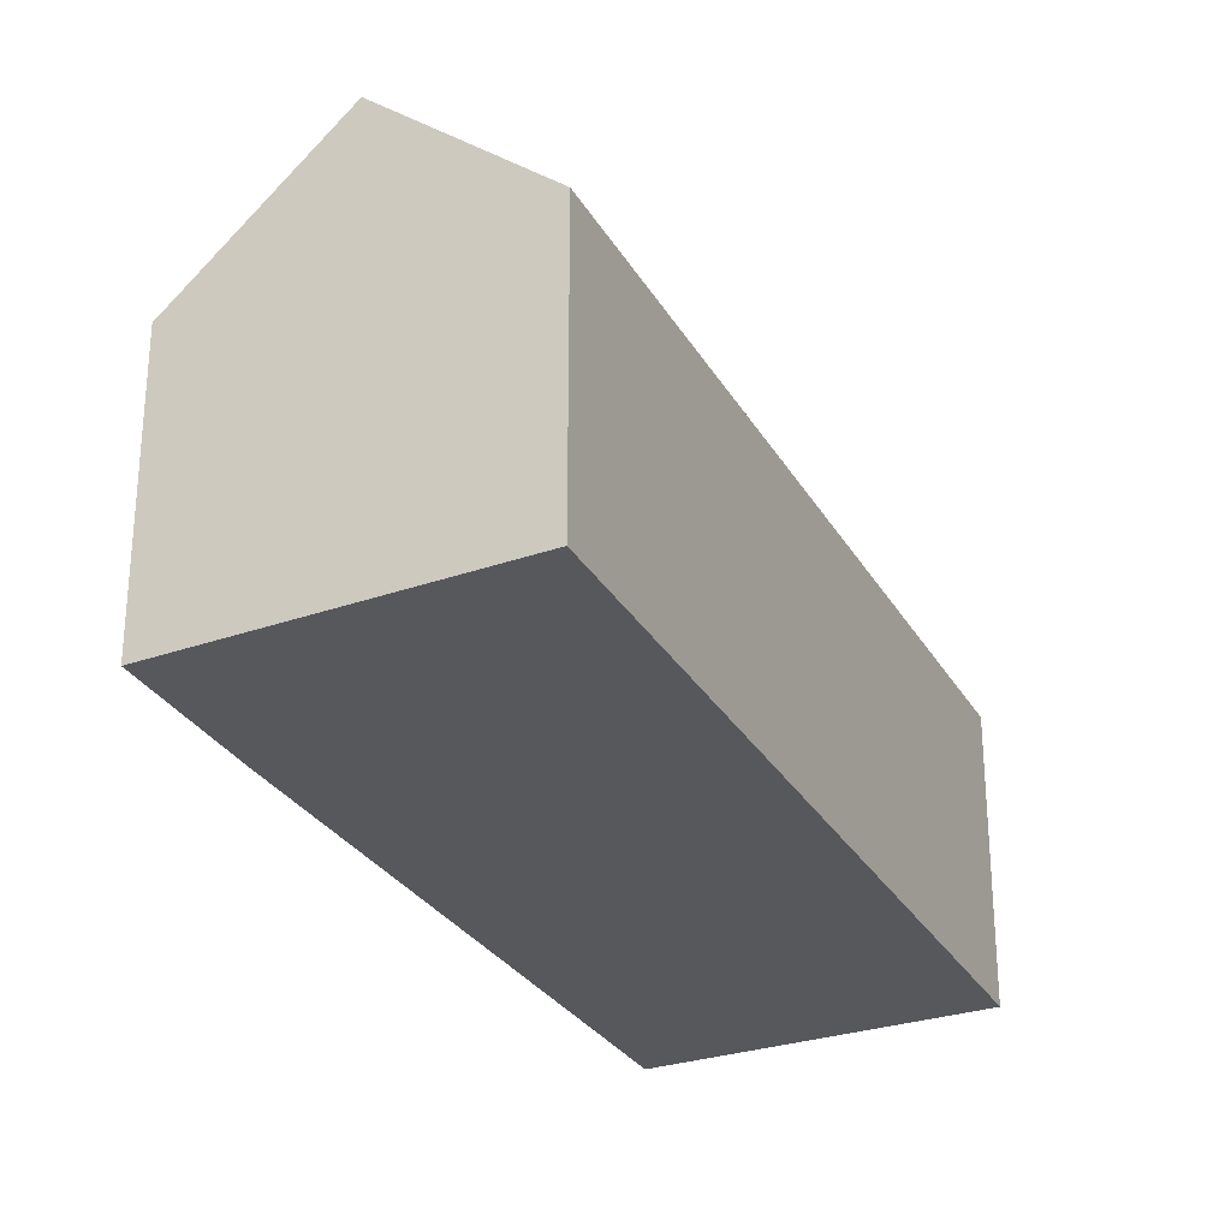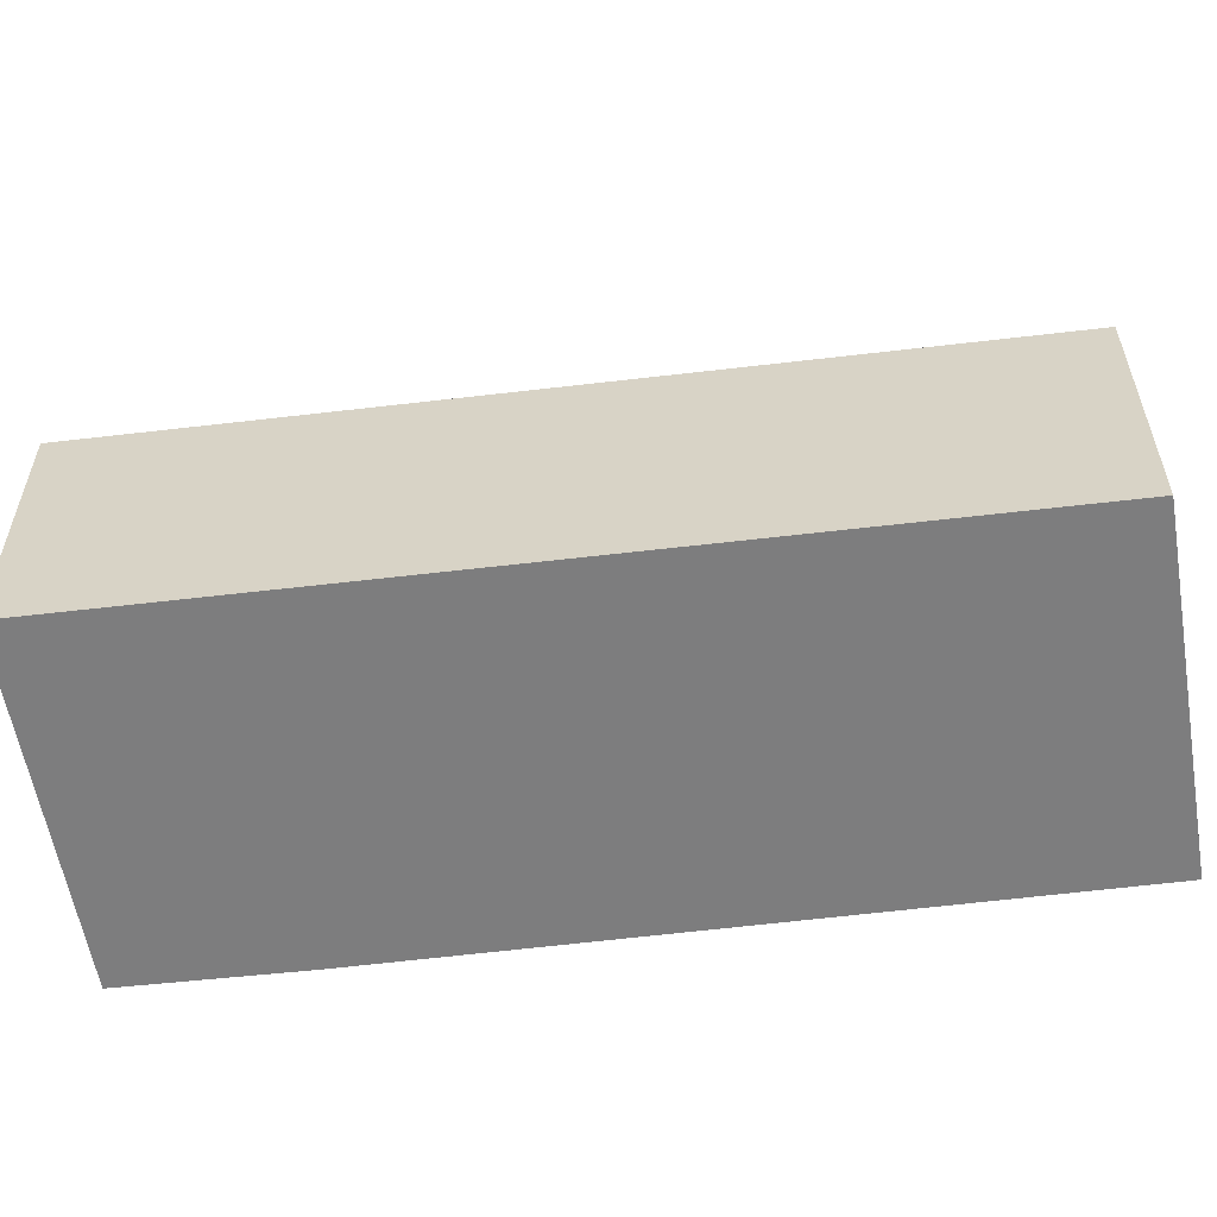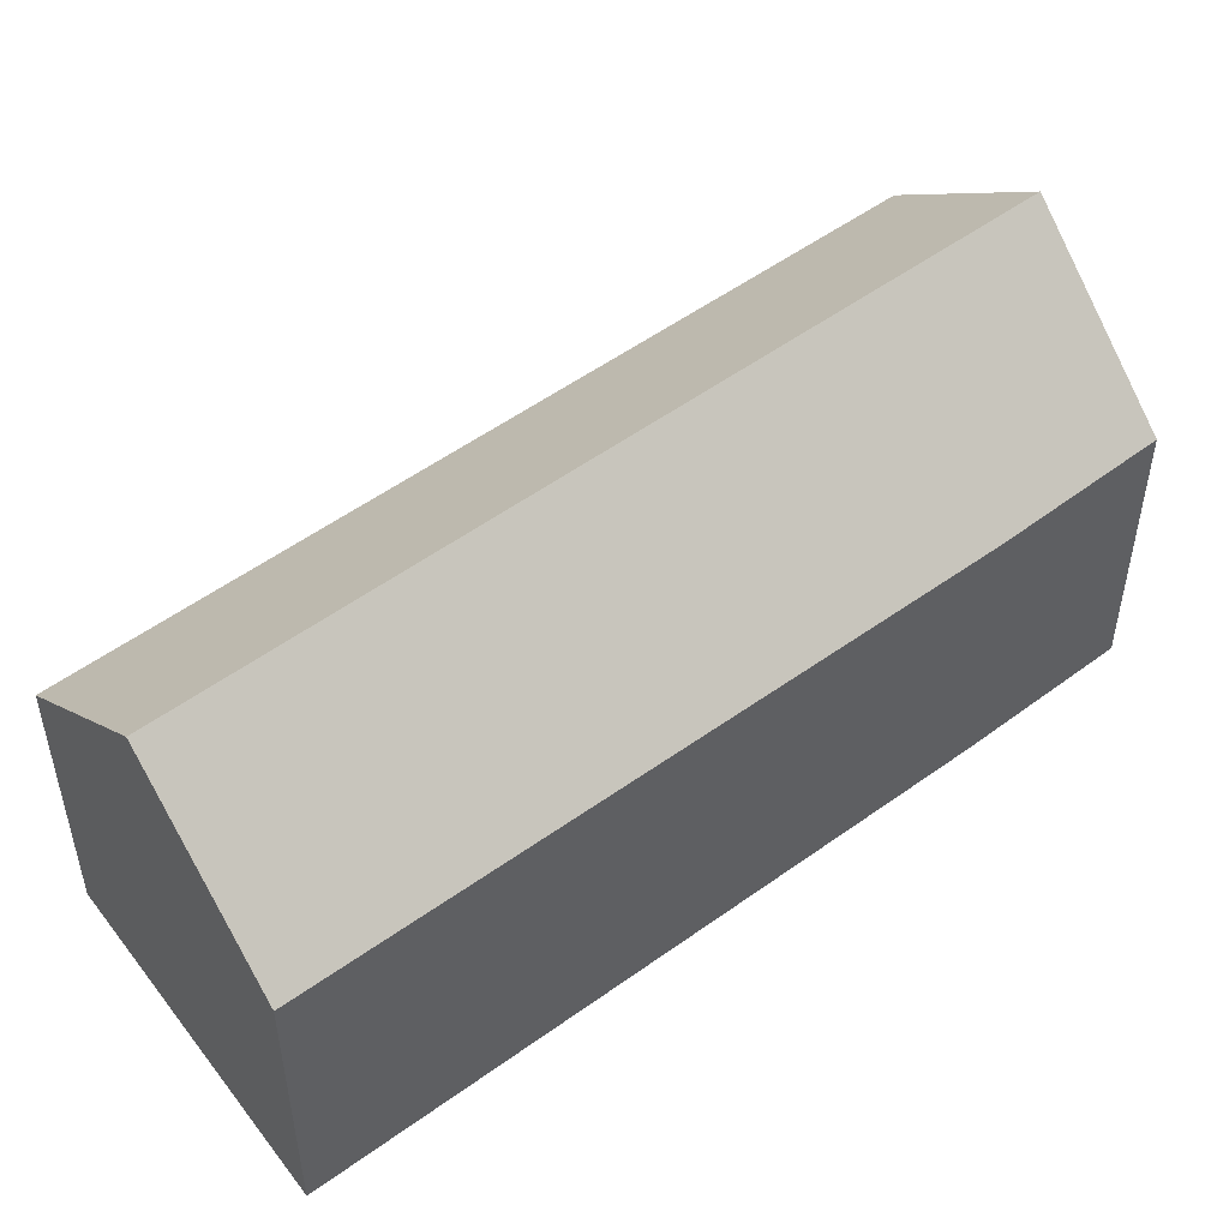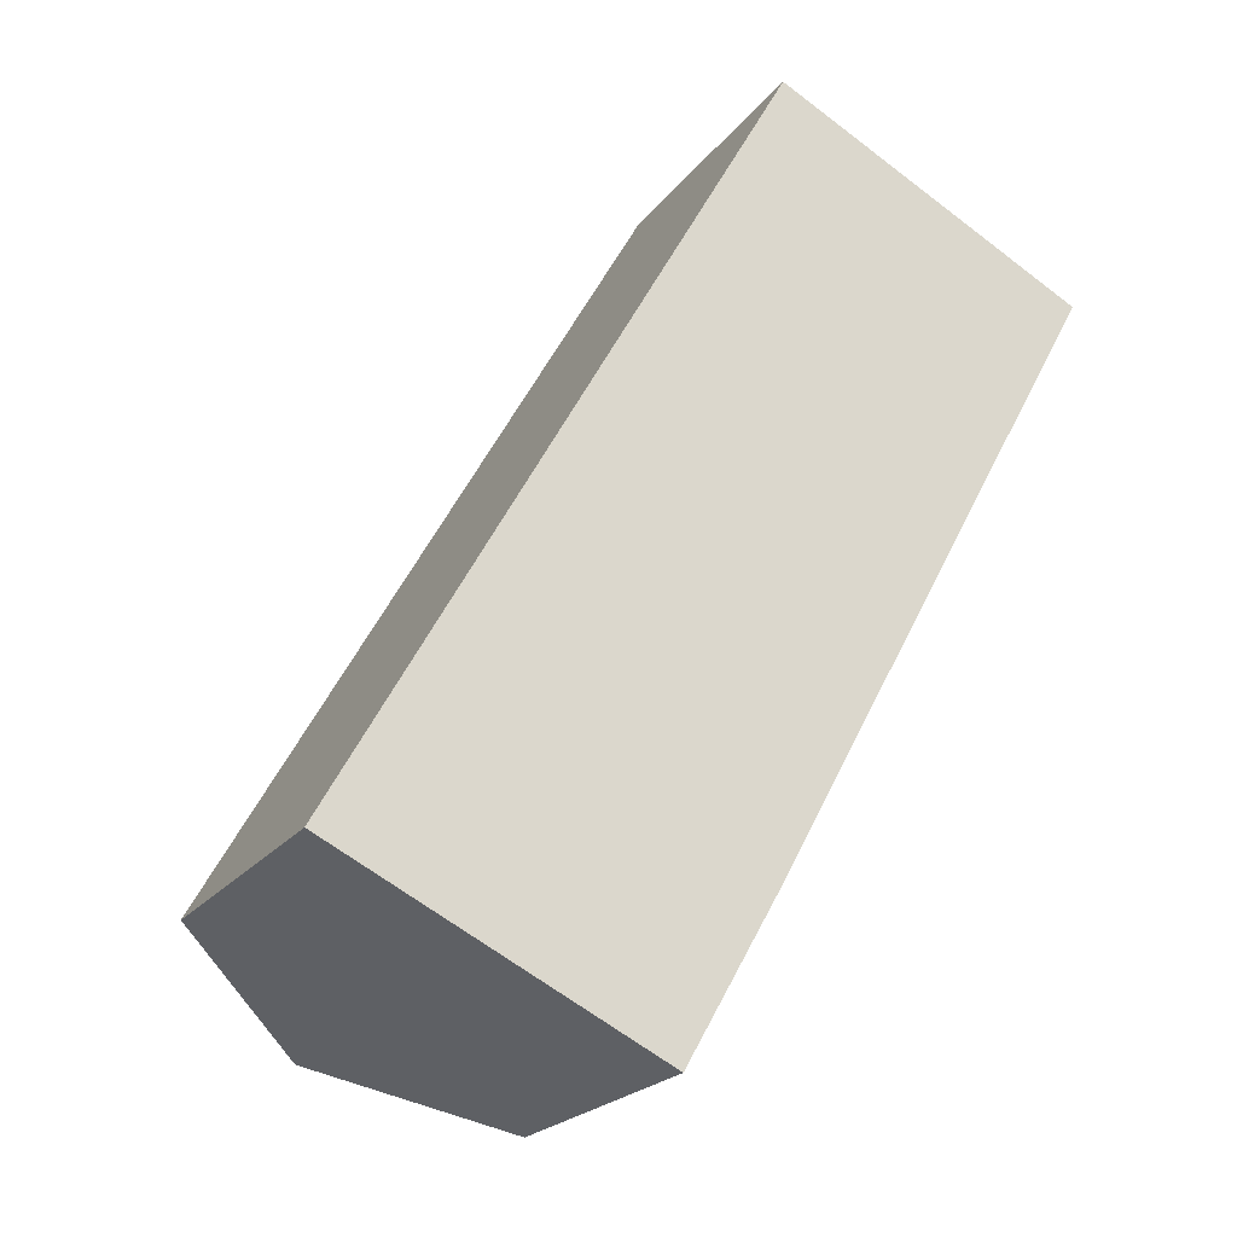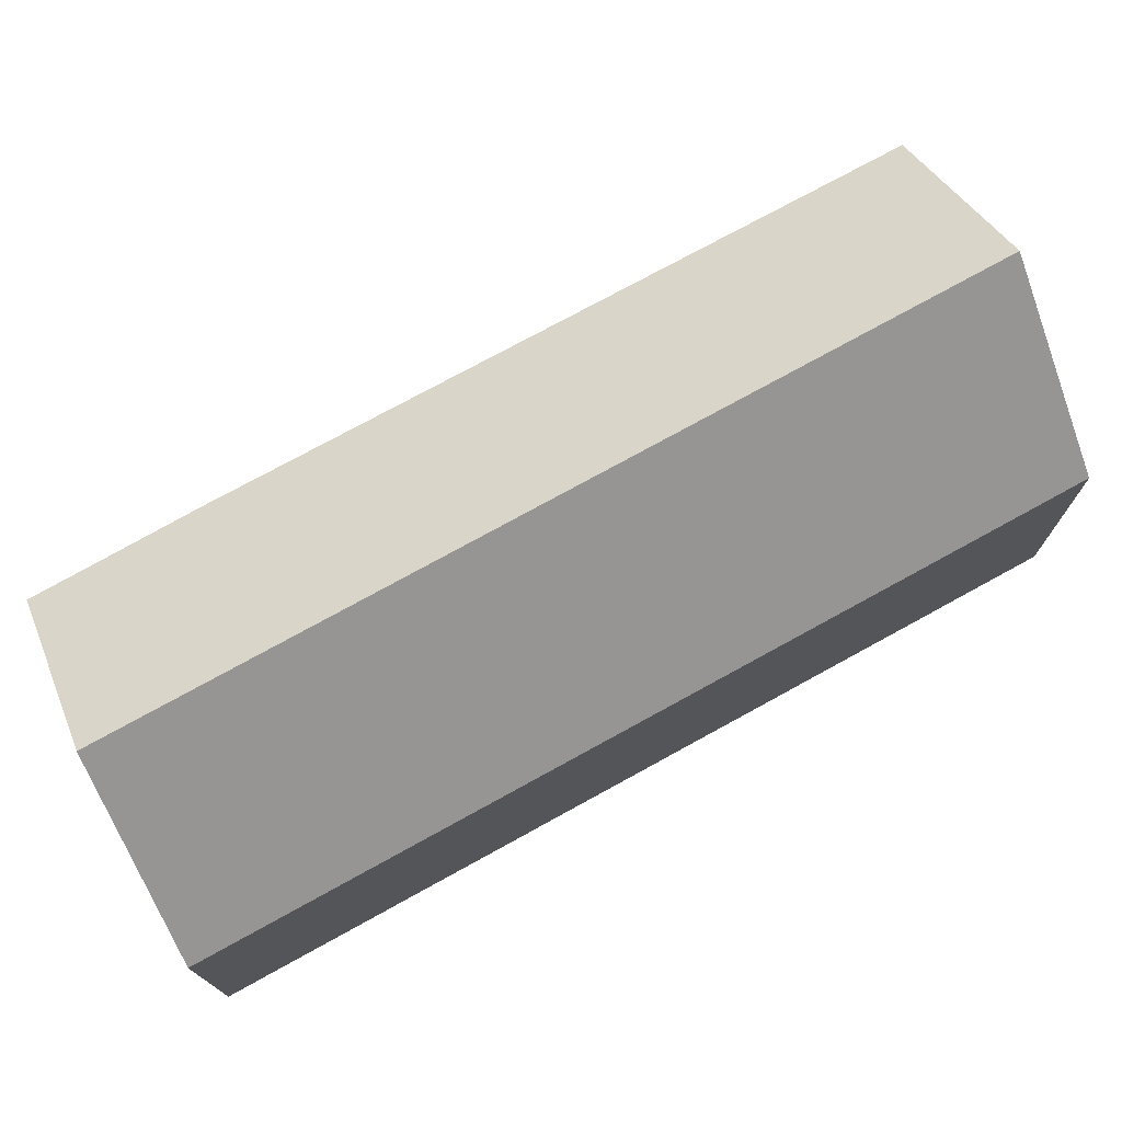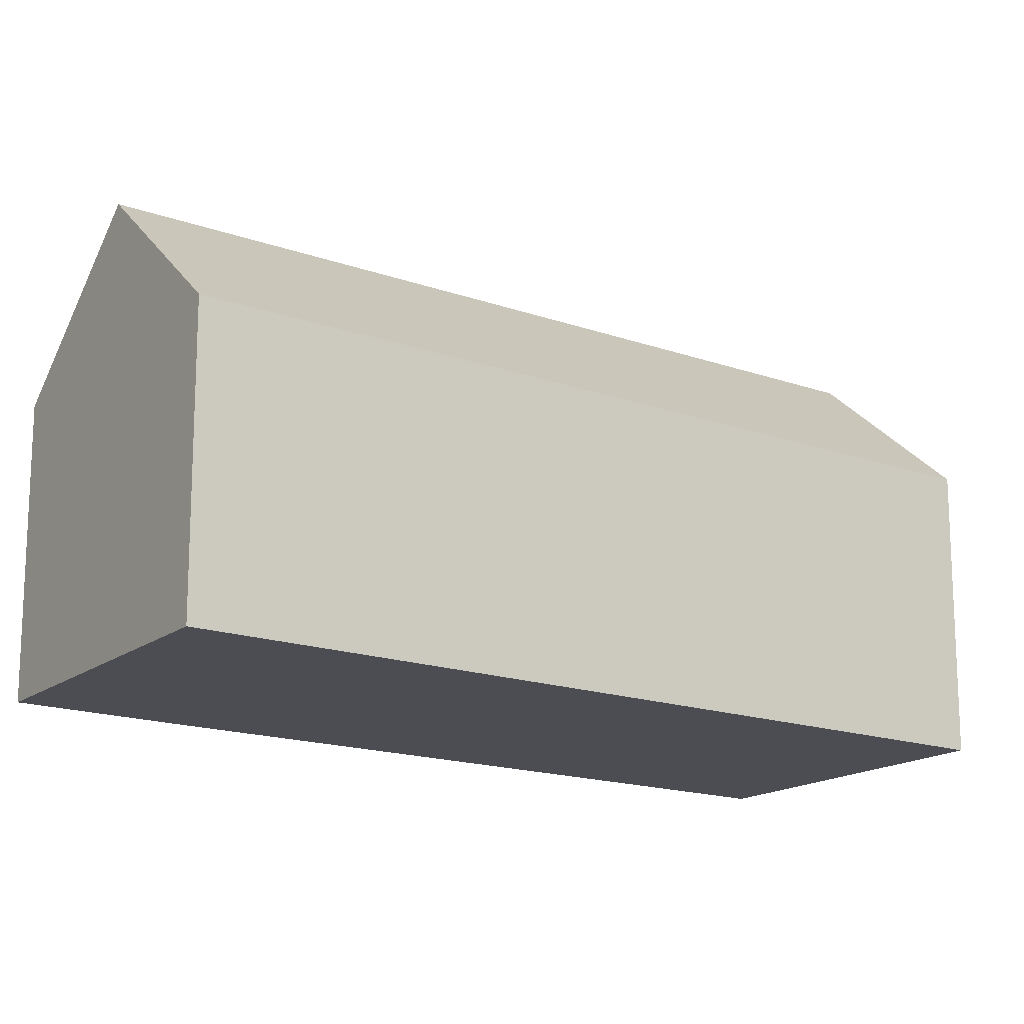
<metadata>
{"format":"obj","ext":"obj","renderer":"f3d","projection":"perspective","resolution":1024,"background":"white","views":[{"elev":-28.8,"azim":-126.4,"up":"+Y"},{"elev":-59.2,"azim":-54.1,"up":"+Y"},{"elev":52.2,"azim":80.7,"up":"+Y"},{"elev":-22.0,"azim":-27.1,"up":"+Z"},{"elev":76.1,"azim":-89.8,"up":"+Y"},{"elev":-16.3,"azim":-97.5,"up":"+Y"}]}
</metadata>
<code>
v  4.708 12.73 -2.251
v  11.97 8.414 0.053
v  9.385 8.465 -4.487
v  17.4 12.73 20.64
v  16.3 8.463 7.983
v  21.96 8.525 18.35
v  12.74 8.437 22.97
v  0.501 8.894 -0.239
v  0 8.437 5.166e-16
v  9.385 2.747e-16 -4.487
v  4.708 1.378e-16 -2.251
v  0 0 0
v  0.501 1.463e-17 -0.239
v  12.74 -1.407e-15 22.97
v  21.96 -1.124e-15 18.35
v  17.4 -1.264e-15 20.64
v  11.97 -3.245e-18 0.053
v  16.3 -4.888e-16 7.983
g defaultobject
f 1 2 3
f 2 1 4
f 2 4 5
f 5 4 6
f 7 8 9
f 8 7 1
f 1 7 4
f 10 1 3
f 1 10 8
f 8 10 11
f 8 11 9
f 9 11 12
f 12 11 13
f 12 7 9
f 7 12 14
f 7 6 4
f 6 7 14
f 6 14 15
f 15 14 16
f 2 10 3
f 10 2 17
f 15 5 6
f 5 15 18
f 5 18 2
f 2 18 17
f 13 14 12
f 14 13 11
f 14 11 16
f 16 11 10
f 16 10 15
f 15 10 18
f 18 10 17

</code>
